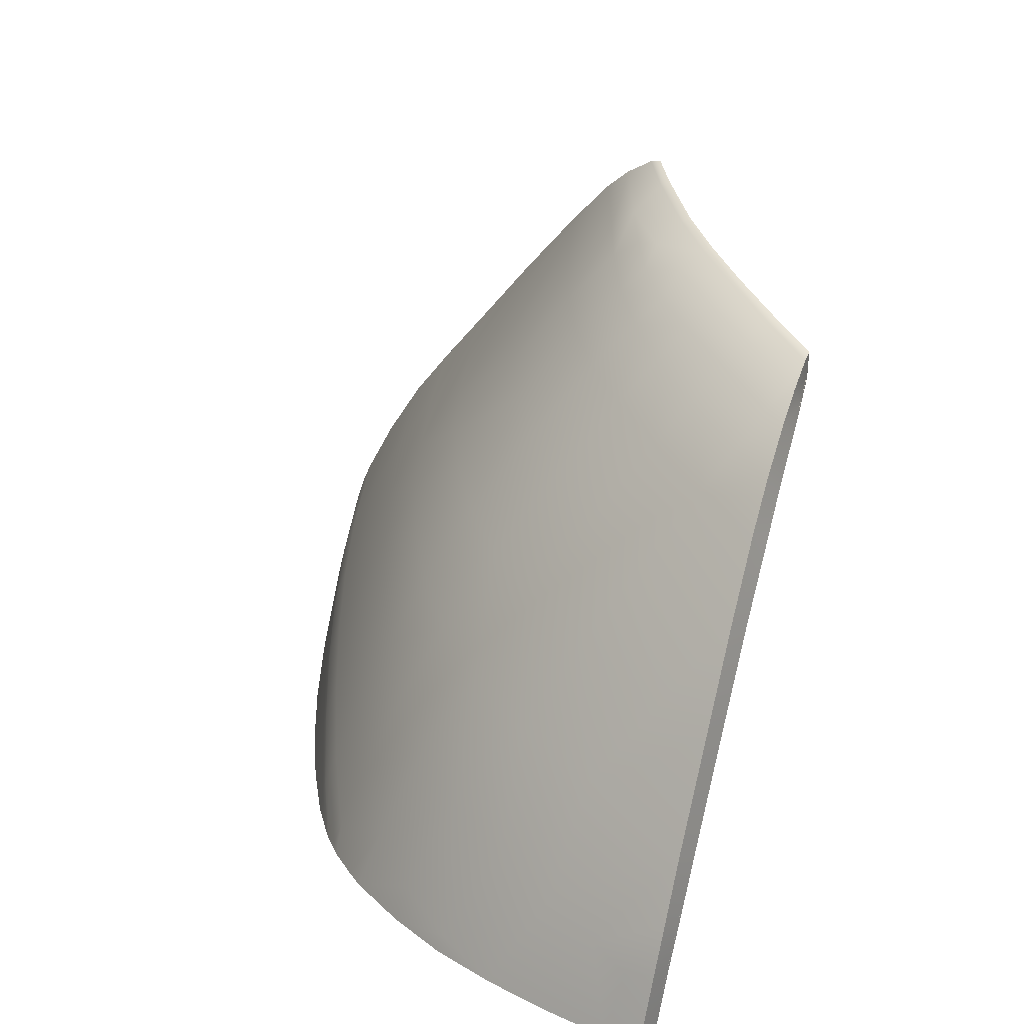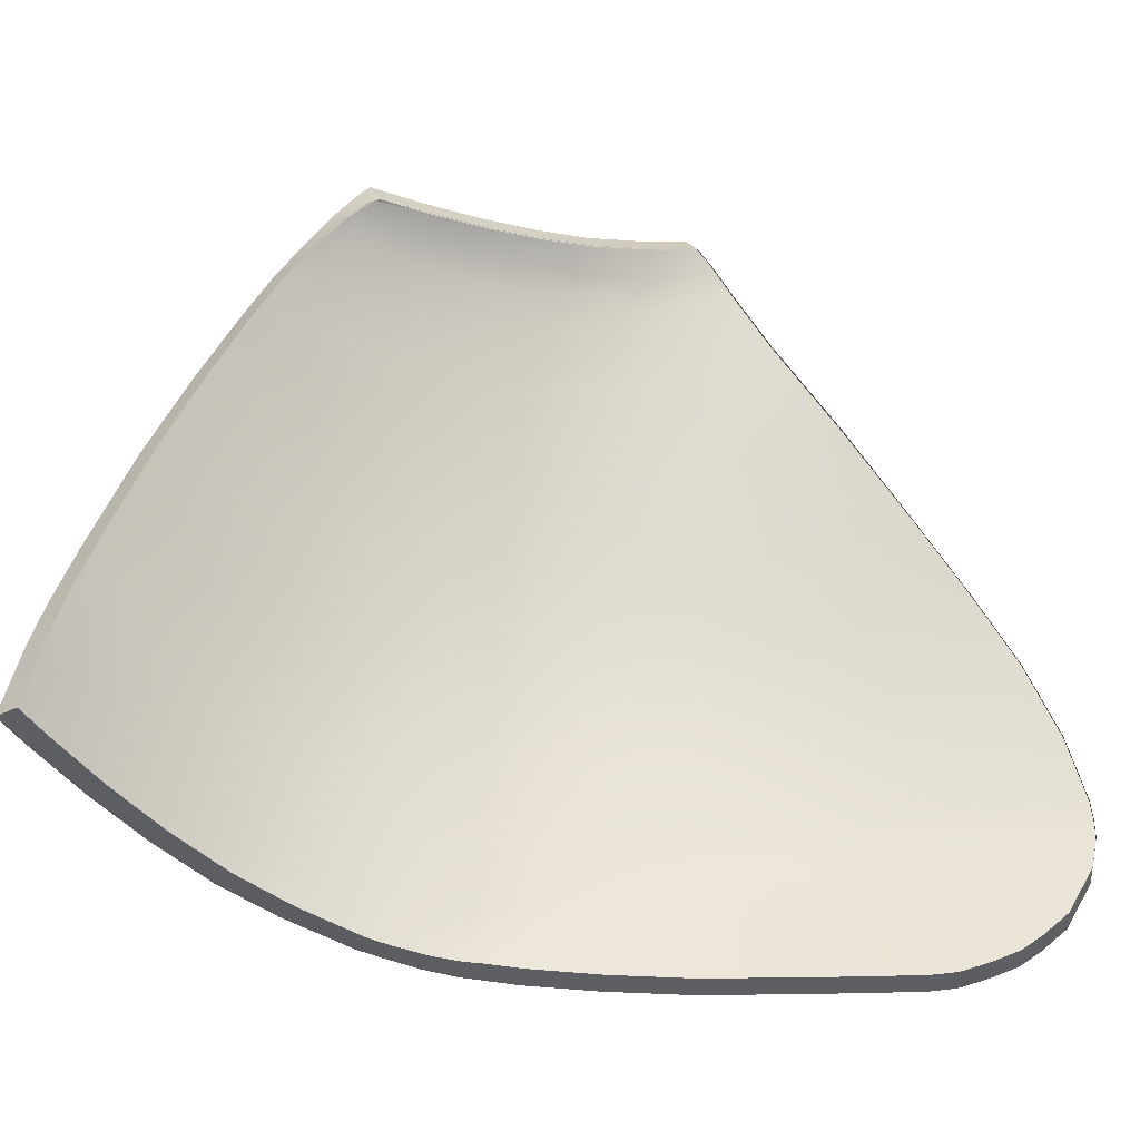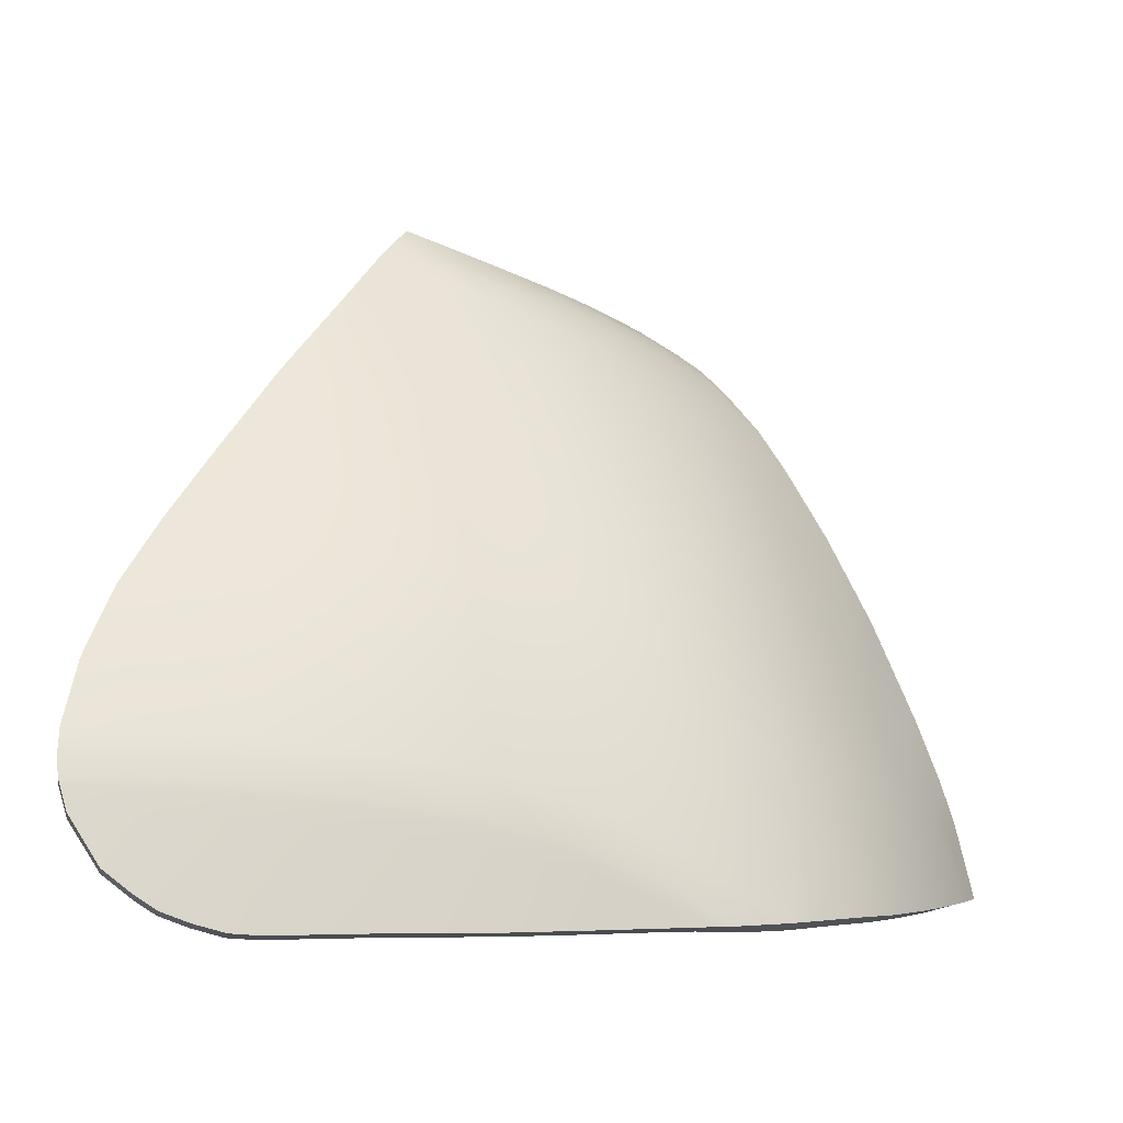
<metadata>
{"format":"obj","ext":"obj","renderer":"f3d","projection":"perspective","resolution":1024,"background":"white","views":[{"elev":25.1,"azim":-76.5,"up":"+Y"},{"elev":-53.2,"azim":15.5,"up":"+Y"},{"elev":-3.9,"azim":-179.5,"up":"+Y"}]}
</metadata>
<code>
v  -241.7 62.84 -71.56
v  -243.4 59.98 -71.96
v  -240.9 62.28 -71.13
v  -242.5 59.47 -71.55
v  -248.3 48.16 -73.53
v  -249 45.3 -73.91
v  -247.4 47.86 -73.15
v  -248 45.02 -73.54
v  -240.6 64.53 -71.28
v  -239.8 63.89 -70.9
v  -247.8 49.94 -73.3
v  -246.9 49.57 -72.9
v  -245.1 56.45 -72.43
v  -246.9 52.4 -72.99
v  -244.3 55.99 -72.02
v  -246 51.99 -72.57
v  -239.3 66.08 -70.97
v  -238.6 65.35 -70.68
v  -238.3 67.07 -70.74
v  -237.7 66.26 -70.55
v  -235.3 68.72 -71.98
v  -236.8 68.02 -70.44
v  -234.9 67.73 -72.01
v  -236.4 67.03 -70.5
v  -233.4 69.41 -73.56
v  -233.1 68.4 -73.55
v  -231.6 69.99 -74.91
v  -231.3 68.98 -74.87
v  -230 70.51 -76.04
v  -229.6 69.51 -75.97
v  -227.7 71.23 -77.28
v  -227.3 70.24 -77.17
v  -248.5 45.27 -75.25
v  -247.5 45 -74.86
v  -247.4 45.26 -77.72
v  -246.5 44.96 -77.3
v  -246.2 45.26 -80.21
v  -245.3 44.96 -79.73
v  -244.8 45.26 -82.59
v  -243.9 44.96 -82.03
v  -243.2 45.32 -84.68
v  -242.5 44.99 -84.04
v  -241.3 45.32 -86.81
v  -240.6 44.97 -86.08
v  -240.6 45.31 -87.36
v  -240 44.96 -86.57
v  -239.4 45.31 -88.34
v  -238.8 45.01 -87.51
v  -238.3 45.31 -89.05
v  -237.7 45.05 -88.15
v  -237.6 45.32 -89.36
v  -237.2 45.1 -88.43
v  -238 45.31 -89.17
v  -237.5 45.07 -88.24
v  -236.3 45.33 -90.01
v  -235.9 45.12 -89.05
v  -233.7 45.33 -91.04
v  -233.4 45.12 -90.06
v  -230.8 45.33 -92.05
v  -230.4 45.12 -91.06
v  -227.1 45.39 -93.09
v  -226.9 45.17 -92.08
v  -222.9 45.39 -94.13
v  -222.6 45.17 -93.11
v  -221.8 45.48 -94.35
v  -221.6 45.25 -93.33
v  -220.7 45.81 -94.51
v  -220.5 45.58 -93.49
v  -219.6 46.21 -94.64
v  -219.4 45.99 -93.62
v  -218.8 46.76 -94.69
v  -218.6 46.53 -93.67
v  -217.7 47.59 -94.69
v  -217.5 47.35 -93.67
v  -216.6 49.37 -94.5
v  -216.4 49.12 -93.48
v  -216.2 51.36 -94.01
v  -216 50.98 -93.03
v  -216.2 50.53 -94.27
v  -216 50.23 -93.26
v  -216.2 52.17 -93.65
v  -216 51.71 -92.7
v  -216.6 54.45 -92.41
v  -216.4 53.95 -91.49
v  -217.4 57.02 -90.76
v  -217.3 56.47 -89.87
v  -218.6 59.35 -88.98
v  -218.5 58.76 -88.11
v  -220.2 61.98 -86.88
v  -220 61.38 -86.01
v  -222.2 65.27 -84.29
v  -222 64.69 -83.42
v  -224.2 68.23 -81.89
v  -223.9 67.65 -81.02
v  -225.4 70.16 -80.19
v  -225.1 69.56 -79.38
v  -226.4 71.61 -78.26
v  -226.4 71.66 -77.88
v  -226 70.75 -77.86
v  -226 70.67 -77.73
v  -226 70.99 -79.26
v  -225.6 70.32 -78.55
v  -216.3 50.28 -94.32
v  -216.1 50.03 -93.3
v  -237.3 67.85 -70.51
v  -236.8 66.93 -70.48
v  -240.8 61.03 -75.52
v  -240 63.65 -73.66
v  -248 47.81 -74.68
v  -238.1 67.2 -71.02
v  -236.2 68.02 -72.89
v  -235.5 68.63 -72.22
v  -238.7 66.39 -71.64
v  -244.5 53.36 -76.8
v  -244 56.86 -74.32
v  -239.5 65.1 -72.59
v  -247.2 48.48 -75.99
v  -246 49.25 -77.87
v  -244.5 49.92 -80.11
v  -236.8 67.19 -73.57
v  -223.1 61.56 -86.67
v  -226.6 60.98 -86.25
v  -223.9 64.92 -84.19
v  -227 64.27 -83.83
v  -222.5 56.51 -90.14
v  -226.4 55.92 -89.51
v  -222.8 58.87 -88.59
v  -226.5 58.3 -88.07
v  -233 54.42 -87.93
v  -232.8 57.02 -86.56
v  -229.9 55.23 -88.78
v  -229.8 57.68 -87.42
v  -229.7 60.41 -85.65
v  -232.4 59.86 -84.8
v  -233.2 49.53 -90.12
v  -233.2 51.77 -89.17
v  -229.8 50.6 -91.01
v  -229.9 52.74 -90.04
v  -226.1 51.34 -91.87
v  -226.3 53.47 -90.84
v  -222.2 54.01 -91.58
v  -221.9 51.83 -92.7
v  -221.8 51.05 -93.04
v  -221.8 50.23 -93.29
v  -226 50.57 -92.19
v  -226 49.78 -92.42
v  -226.2 48.74 -92.62
v  -226.1 49.52 -92.47
v  -222 49.11 -93.53
v  -221.9 49.98 -93.35
v  -229.9 48.22 -91.7
v  -233.2 47.4 -90.78
v  -233.2 47.82 -90.68
v  -229.8 48.84 -91.58
v  -233.2 48.75 -90.42
v  -229.8 49.82 -91.31
v  -229.8 49.09 -91.53
v  -233.2 48.08 -90.63
v  -224.8 68.06 -81.8
v  -232 63.17 -82.43
v  -229.6 63.69 -83.26
v  -229.8 68.7 -79.06
v  -228.2 69.36 -79.47
v  -229.7 66.68 -80.91
v  -227.5 67.31 -81.41
v  -231.8 66.09 -80.16
v  -235.8 53.47 -86.91
v  -236.1 50.52 -88.23
v  -238.4 52.48 -85.68
v  -238.7 49.16 -87.14
v  -236.3 48.07 -89.23
v  -238.9 46.44 -88.22
v  -241 47.83 -85.85
v  -240.6 51.5 -84.17
v  -242.6 50.62 -82.34
v  -243 46.71 -84.27
v  -233.3 68.28 -76.5
v  -233.6 67.33 -77.47
v  -234.9 67.82 -75.2
v  -235.5 66.62 -76.25
v  -234.4 62.69 -81.26
v  -233.9 65.55 -79.04
v  -236.6 62.21 -79.73
v  -235.9 65 -77.58
v  -239.5 58.3 -80.15
v  -241.7 57.68 -77.71
v  -238.7 61.67 -77.83
v  -237.3 58.85 -82.11
v  -238 64.39 -75.78
v  -237.5 65.89 -74.61
v  -244.7 45.93 -82.34
v  -235.4 56.35 -85.47
v  -237.9 55.64 -84.03
v  -242.4 54.16 -79.79
v  -240.2 54.92 -82.17
v  -234.9 59.36 -83.64
v  -236.3 47.26 -89.54
v  -236.3 46.64 -89.74
v  -239 45.59 -88.54
v  -236.3 46.1 -89.87
v  -236.3 46.38 -89.8
v  -234.3 68.68 -74.54
v  -232.5 69.2 -75.96
v  -231.9 69.89 -75.19
v  -230.8 69.61 -77.17
v  -230.2 70.41 -76.33
v  -231.5 68.88 -77.49
v  -233.7 69.31 -73.82
v  -227.9 71.12 -77.58
v  -228.5 70.09 -78.54
v  -230.1 69.41 -78.01
v  -231.7 67.97 -78.4
g LX61_541C_L_2_DTaSI_LX61_541C_L
f 1 2 3
f 3 2 4
f 5 6 7
f 7 6 8
f 9 1 10
f 10 1 3
f 5 7 11
f 11 7 12
f 13 14 15
f 15 14 16
f 2 13 4
f 4 13 15
f 9 10 17
f 17 10 18
f 19 17 20
f 20 17 18
f 21 22 23
f 23 22 24
f 21 23 25
f 25 23 26
f 27 28 29
f 29 28 30
f 25 26 27
f 27 26 28
f 31 29 32
f 32 29 30
f 11 12 14
f 14 12 16
f 33 34 6
f 6 34 8
f 35 36 33
f 33 36 34
f 37 38 35
f 35 38 36
f 39 40 37
f 37 40 38
f 41 42 39
f 39 42 40
f 43 44 41
f 41 44 42
f 43 45 44
f 44 45 46
f 47 48 45
f 45 48 46
f 47 49 48
f 48 49 50
f 51 52 53
f 53 52 54
f 55 56 51
f 51 56 52
f 55 57 56
f 56 57 58
f 57 59 58
f 58 59 60
f 59 61 60
f 60 61 62
f 61 63 62
f 62 63 64
f 63 65 64
f 64 65 66
f 65 67 66
f 66 67 68
f 69 70 67
f 67 70 68
f 71 72 69
f 69 72 70
f 71 73 72
f 72 73 74
f 75 76 73
f 73 76 74
f 77 78 79
f 79 78 80
f 77 81 78
f 78 81 82
f 81 83 82
f 82 83 84
f 85 86 83
f 83 86 84
f 85 87 86
f 86 87 88
f 87 89 88
f 88 89 90
f 91 92 89
f 89 92 90
f 93 94 91
f 91 94 92
f 95 96 93
f 93 96 94
f 97 98 99
f 99 98 100
f 98 31 100
f 100 31 32
f 101 102 95
f 95 102 96
f 79 80 103
f 103 80 104
f 49 53 50
f 50 53 54
f 75 103 76
f 76 103 104
f 105 106 22
f 22 106 24
f 105 19 106
f 106 19 20
f 97 99 101
f 101 99 102
f 2 1 107
f 107 1 108
f 5 109 6
f 6 109 33
f 110 105 111
f 111 105 112
f 17 19 113
f 113 19 110
f 14 13 114
f 114 13 115
f 105 22 112
f 112 22 21
f 9 17 116
f 116 17 113
f 1 9 108
f 108 9 116
f 5 11 109
f 109 11 117
f 11 14 117
f 117 14 118
f 14 114 118
f 118 114 119
f 113 110 120
f 120 110 111
f 121 122 123
f 123 122 124
f 125 126 127
f 127 126 128
f 129 130 131
f 131 130 132
f 133 132 134
f 134 132 130
f 122 128 133
f 133 128 132
f 135 136 137
f 137 136 138
f 137 138 139
f 139 138 140
f 131 138 129
f 129 138 136
f 131 132 126
f 126 132 128
f 141 140 125
f 125 140 126
f 142 139 141
f 141 139 140
f 143 144 145
f 145 144 146
f 143 145 142
f 142 145 139
f 147 148 149
f 149 148 150
f 151 59 152
f 152 59 57
f 152 153 151
f 151 153 154
f 151 154 147
f 147 154 148
f 155 135 156
f 156 135 137
f 156 137 145
f 145 137 139
f 145 146 156
f 156 146 157
f 156 157 155
f 155 157 158
f 159 93 123
f 123 93 91
f 134 160 133
f 133 160 161
f 133 161 122
f 122 161 124
f 162 163 164
f 164 163 165
f 164 161 166
f 166 161 160
f 129 136 167
f 167 136 168
f 167 168 169
f 169 168 170
f 136 135 168
f 168 135 171
f 172 170 171
f 171 170 168
f 170 172 173
f 172 45 173
f 173 45 43
f 174 173 175
f 175 173 176
f 169 170 174
f 174 170 173
f 177 178 179
f 179 178 180
f 160 181 166
f 166 181 182
f 181 183 182
f 182 183 184
f 185 186 187
f 187 186 107
f 187 183 185
f 185 183 188
f 108 189 107
f 107 189 187
f 190 180 189
f 189 180 184
f 183 187 184
f 184 187 189
f 2 107 115
f 115 107 186
f 119 175 191
f 191 175 176
f 191 37 119
f 119 37 118
f 109 117 33
f 33 117 35
f 117 118 35
f 35 118 37
f 130 129 192
f 192 129 167
f 169 193 167
f 167 193 192
f 194 195 175
f 175 195 174
f 174 195 169
f 169 195 193
f 186 185 194
f 194 185 195
f 185 188 195
f 195 188 193
f 134 130 196
f 196 130 192
f 196 192 188
f 188 192 193
f 197 171 155
f 155 171 135
f 155 158 197
f 197 158 198
f 199 172 197
f 197 172 171
f 152 57 200
f 200 57 55
f 200 201 152
f 152 201 153
f 116 113 190
f 190 113 120
f 120 111 179
f 179 111 202
f 179 180 120
f 120 180 190
f 203 204 205
f 205 204 206
f 205 207 203
f 203 207 177
f 179 202 177
f 177 202 203
f 202 208 203
f 203 208 204
f 114 194 119
f 119 194 175
f 112 21 208
f 208 21 25
f 29 206 27
f 27 206 204
f 27 204 25
f 25 204 208
f 111 112 202
f 202 112 208
f 206 29 209
f 209 29 31
f 205 206 210
f 210 206 209
f 95 163 101
f 101 163 210
f 205 211 207
f 163 162 210
f 210 162 211
f 210 211 205
f 189 108 190
f 190 108 116
f 176 41 191
f 191 41 39
f 41 176 43
f 43 176 173
f 199 47 172
f 172 47 45
f 47 199 49
f 199 197 49
f 49 197 198
f 53 201 51
f 51 201 200
f 55 51 200
f 59 151 61
f 61 151 147
f 61 147 63
f 63 147 149
f 103 75 150
f 150 75 149
f 77 79 143
f 143 79 144
f 142 81 143
f 143 81 77
f 81 142 83
f 83 142 141
f 83 141 85
f 85 141 125
f 85 125 87
f 87 125 127
f 87 127 89
f 89 127 121
f 89 121 91
f 91 121 123
f 95 93 159
f 97 209 98
f 98 209 31
f 75 73 149
f 73 71 149
f 71 69 149
f 69 67 149
f 63 149 65
f 149 67 65
f 37 191 39
f 126 140 131
f 131 140 138
f 127 128 121
f 121 128 122
f 2 115 13
f 134 196 160
f 160 196 181
f 196 188 181
f 181 188 183
f 124 161 165
f 165 161 164
f 207 212 177
f 177 212 178
f 162 212 211
f 211 212 207
f 212 162 166
f 166 162 164
f 178 212 182
f 182 212 166
f 180 178 184
f 184 178 182
f 97 101 209
f 209 101 210
f 115 186 114
f 114 186 194
f 49 198 53
f 53 198 201
f 201 198 153
f 153 198 158
f 153 158 154
f 154 158 157
f 154 157 148
f 148 157 146
f 148 146 150
f 150 146 144
f 79 103 144
f 144 103 150
f 123 124 159
f 159 124 165
f 159 165 95
f 95 165 163
f 110 19 105
v  -242.6 59.52 -71.59
v  -241 62.34 -71.17
v  -240.1 60.54 -75.09
v  -239.3 63.12 -73.24
v  -247.5 47.89 -73.19
v  -247.1 47.54 -74.33
v  -248.1 45.05 -73.58
v  -247.6 45.02 -74.9
v  -237.5 66.47 -70.81
v  -236.8 67.02 -70.49
v  -235.6 67.28 -72.61
v  -234.9 67.83 -72.01
v  -238.6 65.43 -70.71
v  -237.7 66.34 -70.57
v  -238.1 65.73 -71.34
v  -246.1 52.03 -72.61
v  -244.4 56.04 -72.06
v  -243.8 52.97 -76.39
v  -243.3 56.43 -73.93
v  -236.5 67.13 -70.49
v  -239.9 63.96 -70.94
v  -238.8 64.52 -72.23
v  -247 49.61 -72.94
v  -246.4 48.18 -75.62
v  -245.2 48.92 -77.46
v  -243.7 49.56 -79.65
v  -236.2 66.53 -73.21
v  -223 61.02 -85.89
v  -226.4 60.45 -85.48
v  -223.7 64.39 -83.41
v  -226.7 63.74 -83.07
v  -222.3 56.03 -89.33
v  -226.2 55.47 -88.7
v  -222.6 58.36 -87.8
v  -226.3 57.8 -87.28
v  -232.7 54 -87.15
v  -232.4 56.55 -85.82
v  -229.6 54.8 -87.98
v  -229.5 57.19 -86.64
v  -229.4 59.88 -84.9
v  -232 59.34 -84.09
v  -232.9 49.2 -89.3
v  -232.8 51.4 -88.37
v  -229.5 50.25 -90.16
v  -229.6 52.35 -89.21
v  -225.8 50.98 -91.02
v  -226 53.06 -90.01
v  -222 53.58 -90.75
v  -221.7 51.45 -91.84
v  -221.6 50.73 -92.16
v  -221.6 49.98 -92.39
v  -225.8 50.27 -91.31
v  -225.8 49.54 -91.53
v  -225.9 48.53 -91.72
v  -225.8 49.31 -91.57
v  -221.8 48.9 -92.61
v  -221.7 49.76 -92.44
v  -229.6 48.02 -90.8
v  -230.5 45.14 -91.16
v  -232.9 47.19 -89.9
v  -233.4 45.14 -90.16
v  -232.9 47.61 -89.81
v  -229.5 48.62 -90.69
v  -232.8 48.46 -89.58
v  -229.5 49.53 -90.45
v  -229.5 48.85 -90.64
v  -232.9 47.84 -89.76
v  -224.6 67.53 -81.03
v  -224 67.71 -81.11
v  -222 64.74 -83.51
v  -231.6 62.62 -81.75
v  -229.3 63.15 -82.54
v  -229.4 68.1 -78.45
v  -227.9 68.77 -78.82
v  -229.3 66.13 -80.22
v  -227.3 66.77 -80.68
v  -231.3 65.52 -79.51
v  -235.4 53.07 -86.18
v  -235.7 50.16 -87.46
v  -237.8 52.08 -85.01
v  -238.2 48.81 -86.43
v  -235.8 47.75 -88.44
v  -238.4 46.13 -87.49
v  -240.4 47.5 -85.21
v  -240 45 -86.65
v  -240.7 45.01 -86.15
v  -240 51.11 -83.57
v  -241.9 50.25 -81.81
v  -242.3 46.39 -83.7
v  -232.8 67.62 -76.04
v  -233 66.72 -76.95
v  -234.4 67.16 -74.79
v  -234.9 66.01 -75.78
v  -233.9 62.15 -80.64
v  -233.4 64.98 -78.46
v  -236 61.68 -79.17
v  -235.4 64.44 -77.06
v  -238.9 57.83 -79.63
v  -241 57.23 -77.26
v  -238.1 61.16 -77.33
v  -236.7 58.35 -81.52
v  -237.4 63.84 -75.31
v  -236.9 65.29 -74.19
v  -244 45.64 -81.85
v  -245.4 44.99 -79.78
v  -246.6 44.99 -77.34
v  -235 55.89 -84.77
v  -237.3 55.2 -83.4
v  -241.7 53.74 -79.32
v  -239.5 54.48 -81.62
v  -234.4 58.85 -82.98
v  -235.8 46.97 -88.73
v  -235.9 46.4 -88.9
v  -238.5 45.35 -87.77
v  -235.9 45.9 -89.02
v  -236 45.14 -89.15
v  -235.9 46.17 -88.96
v  -233.8 67.94 -74.2
v  -232 68.47 -75.57
v  -231.3 69.09 -74.87
v  -230.3 68.89 -76.72
v  -229.6 69.61 -75.96
v  -231 68.21 -76.99
v  -233.1 68.51 -73.55
v  -228.1 69.42 -78
v  -227.4 70.34 -77.18
v  -225.1 69.62 -79.46
v  -225.6 70.4 -78.62
v  -229.7 68.75 -77.48
v  -242.5 45.03 -84.1
v  -244 44.99 -82.08
v  -238.8 45.1 -87.58
v  -237.8 45.13 -88.23
v  -237.6 45.09 -88.34
v  -237.2 45.12 -88.53
v  -226.9 45.2 -92.18
v  -222.7 45.2 -93.22
v  -216.1 50.05 -93.41
v  -216.4 49.15 -93.58
v  -216 51.02 -93.13
v  -216.1 50.26 -93.37
v  -216 51.76 -92.8
v  -216.4 54 -91.58
v  -217.3 56.53 -89.96
v  -218.5 58.82 -88.2
v  -220 61.44 -86.1
v  -217.6 47.38 -93.78
v  -218.6 46.56 -93.77
v  -219.4 46.02 -93.72
v  -220.5 45.61 -93.59
v  -221.6 45.28 -93.43
v  -231.3 67.36 -77.83
v  -226.1 70.77 -77.74
g LX61_541C_L_LX61_541C_L_1_N
f 213 214 215
f 215 214 216
f 217 218 219
f 219 218 220
f 221 222 223
f 223 222 224
f 225 226 227
f 227 226 221
f 228 229 230
f 230 229 231
f 222 232 224
f 233 225 234
f 234 225 227
f 214 233 216
f 216 233 234
f 217 235 218
f 218 235 236
f 235 228 236
f 236 228 237
f 228 230 237
f 237 230 238
f 227 221 239
f 239 221 223
f 240 241 242
f 242 241 243
f 244 245 246
f 246 245 247
f 248 249 250
f 250 249 251
f 252 251 253
f 253 251 249
f 241 247 252
f 252 247 251
f 254 255 256
f 256 255 257
f 256 257 258
f 258 257 259
f 250 257 248
f 248 257 255
f 250 251 245
f 245 251 247
f 260 259 244
f 244 259 245
f 261 258 260
f 260 258 259
f 262 263 264
f 264 263 265
f 262 264 261
f 261 264 258
f 266 267 268
f 268 267 269
f 270 271 272
f 272 271 273
f 272 274 270
f 270 274 275
f 270 275 266
f 266 275 267
f 276 254 277
f 277 254 256
f 277 256 264
f 264 256 258
f 264 265 277
f 277 265 278
f 277 278 276
f 276 278 279
f 280 281 242
f 242 281 282
f 253 283 252
f 252 283 284
f 252 284 241
f 241 284 243
f 285 286 287
f 287 286 288
f 287 284 289
f 289 284 283
f 248 255 290
f 290 255 291
f 290 291 292
f 292 291 293
f 255 254 291
f 291 254 294
f 295 293 294
f 294 293 291
f 293 295 296
f 295 297 296
f 296 297 298
f 299 296 300
f 300 296 301
f 292 293 299
f 299 293 296
f 302 303 304
f 304 303 305
f 283 306 289
f 289 306 307
f 306 308 307
f 307 308 309
f 310 311 312
f 312 311 215
f 312 308 310
f 310 308 313
f 216 314 215
f 215 314 312
f 315 305 314
f 314 305 309
f 308 312 309
f 309 312 314
f 213 215 231
f 231 215 311
f 238 300 316
f 316 300 301
f 316 317 238
f 238 317 237
f 218 236 220
f 220 236 318
f 236 237 318
f 318 237 317
f 249 248 319
f 319 248 290
f 292 320 290
f 290 320 319
f 321 322 300
f 300 322 299
f 299 322 292
f 292 322 320
f 311 310 321
f 321 310 322
f 310 313 322
f 322 313 320
f 253 249 323
f 323 249 319
f 323 319 313
f 313 319 320
f 324 294 276
f 276 294 254
f 276 279 324
f 324 279 325
f 326 295 324
f 324 295 294
f 272 273 327
f 327 273 328
f 327 329 272
f 272 329 274
f 234 227 315
f 315 227 239
f 239 223 304
f 304 223 330
f 304 305 239
f 239 305 315
f 331 332 333
f 333 332 334
f 333 335 331
f 331 335 302
f 304 330 302
f 302 330 331
f 330 336 331
f 331 336 332
f 230 321 238
f 238 321 300
f 223 224 330
f 330 224 336
f 333 334 337
f 337 334 338
f 339 286 340
f 340 286 337
f 333 341 335
f 286 285 337
f 337 285 341
f 337 341 333
f 314 216 315
f 315 216 234
f 301 342 316
f 316 342 343
f 342 301 298
f 298 301 296
f 326 344 295
f 295 344 297
f 344 326 345
f 326 324 345
f 345 324 325
f 346 329 347
f 347 329 327
f 328 347 327
f 271 270 348
f 348 270 266
f 348 266 349
f 349 266 268
f 350 351 269
f 269 351 268
f 352 353 262
f 262 353 263
f 261 354 262
f 262 354 352
f 354 261 355
f 355 261 260
f 355 260 356
f 356 260 244
f 356 244 357
f 357 244 246
f 357 246 358
f 358 246 240
f 358 240 282
f 282 240 242
f 339 281 280
f 351 359 268
f 359 360 268
f 360 361 268
f 361 362 268
f 349 268 363
f 268 362 363
f 317 316 343
f 245 259 250
f 250 259 257
f 246 247 240
f 240 247 241
f 213 231 229
f 253 323 283
f 283 323 306
f 323 313 306
f 306 313 308
f 243 284 288
f 288 284 287
f 335 364 302
f 302 364 303
f 285 364 341
f 341 364 335
f 364 285 289
f 289 285 287
f 303 364 307
f 307 364 289
f 305 303 309
f 309 303 307
f 365 340 338
f 338 340 337
f 231 311 230
f 230 311 321
f 345 325 346
f 346 325 329
f 329 325 274
f 274 325 279
f 274 279 275
f 275 279 278
f 275 278 267
f 267 278 265
f 267 265 269
f 269 265 263
f 353 350 263
f 263 350 269
f 242 243 280
f 280 243 288
f 280 288 339
f 339 288 286
f 221 226 222

</code>
